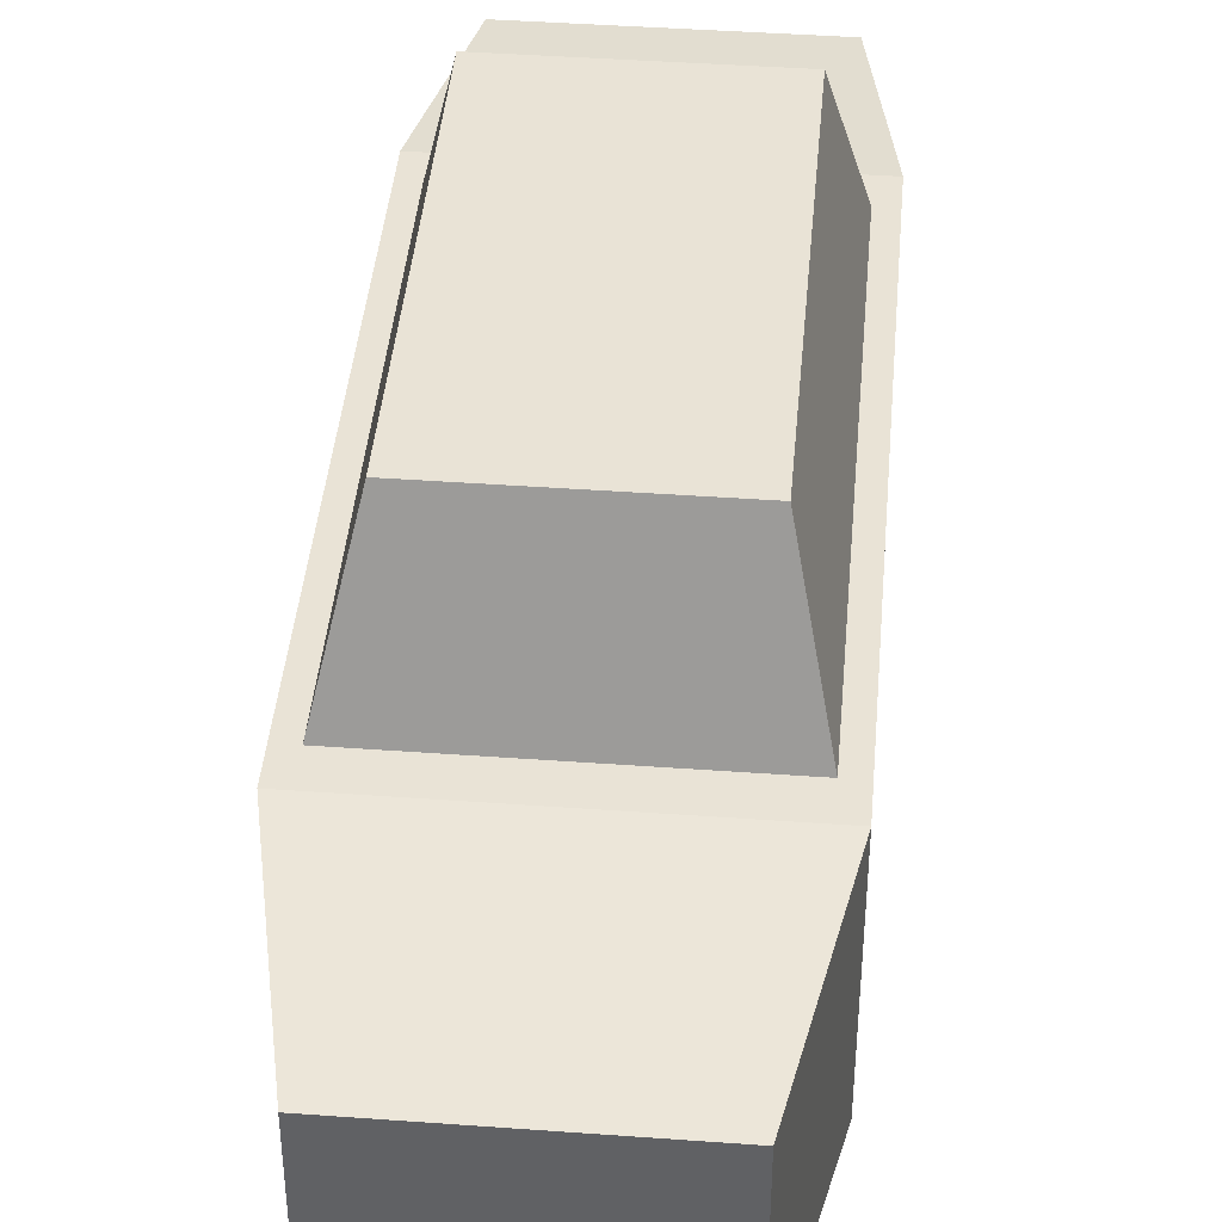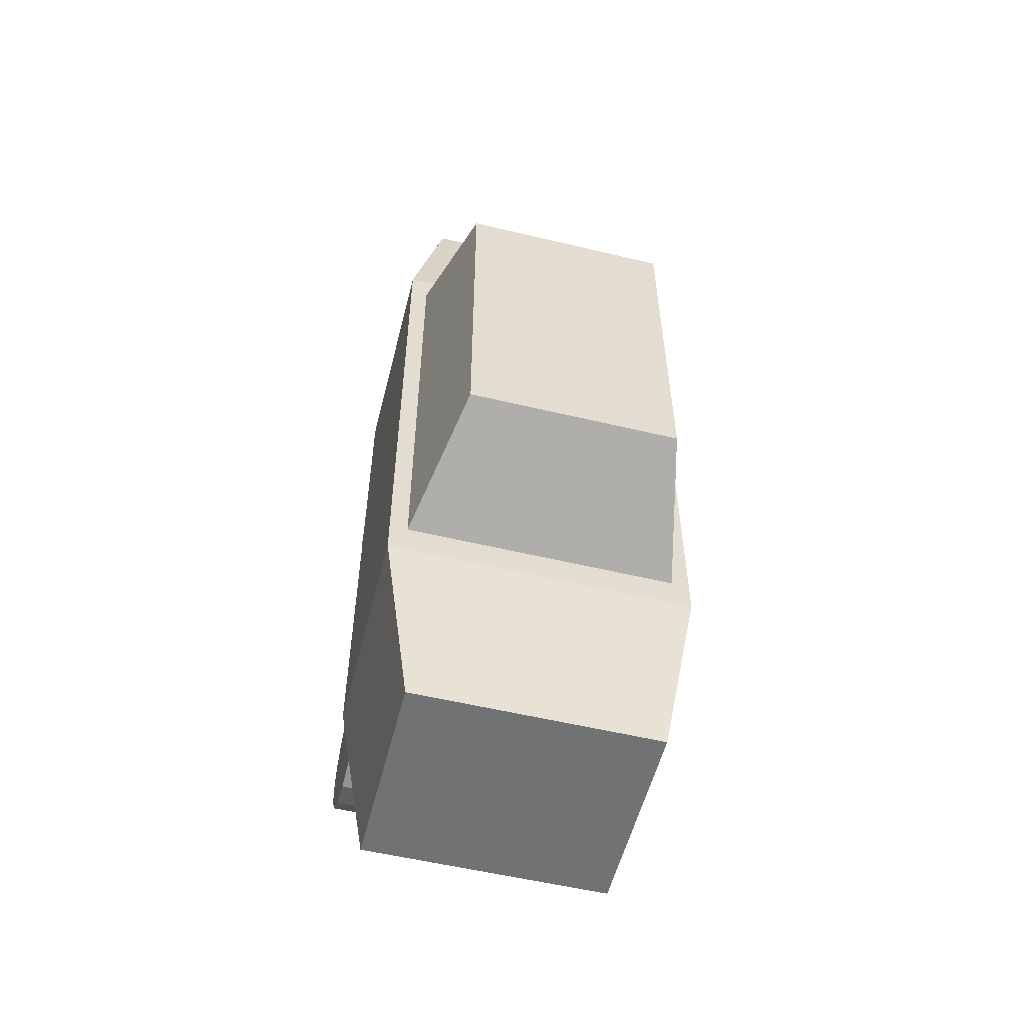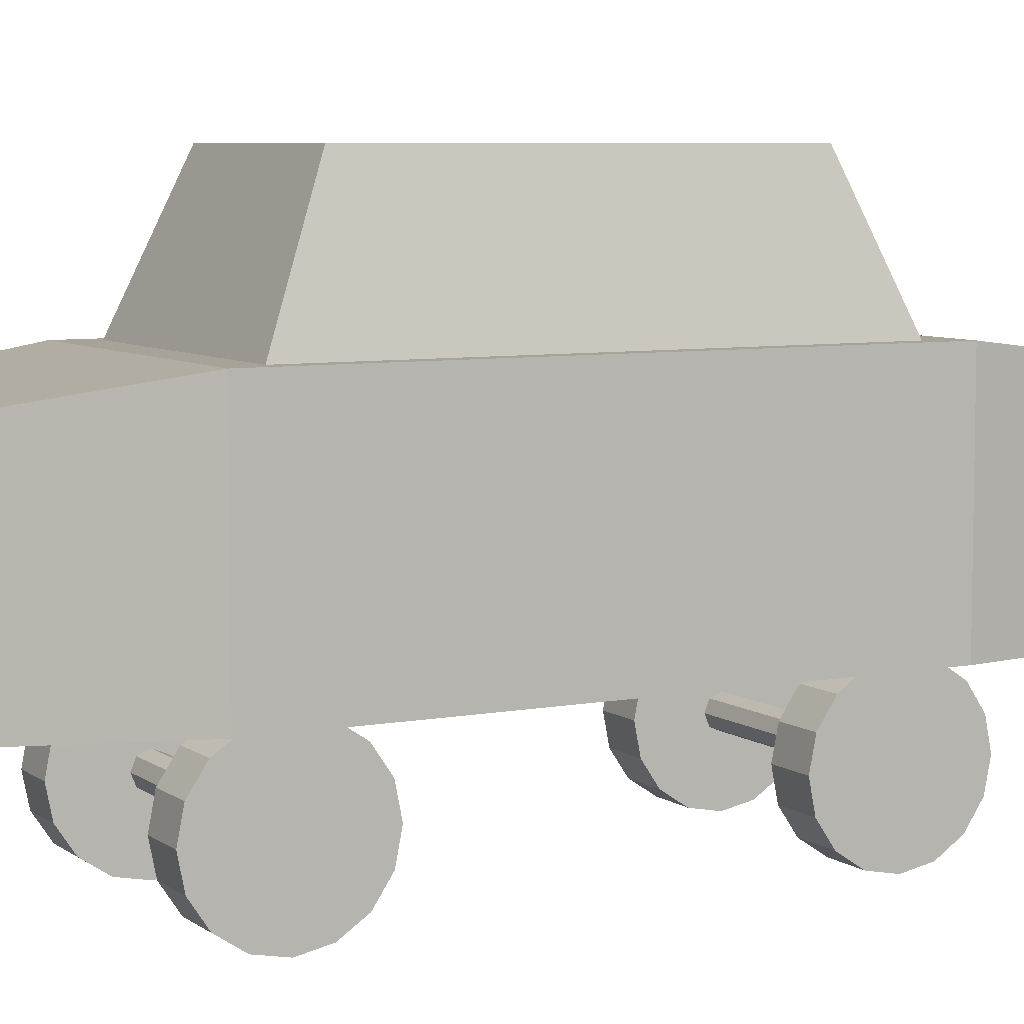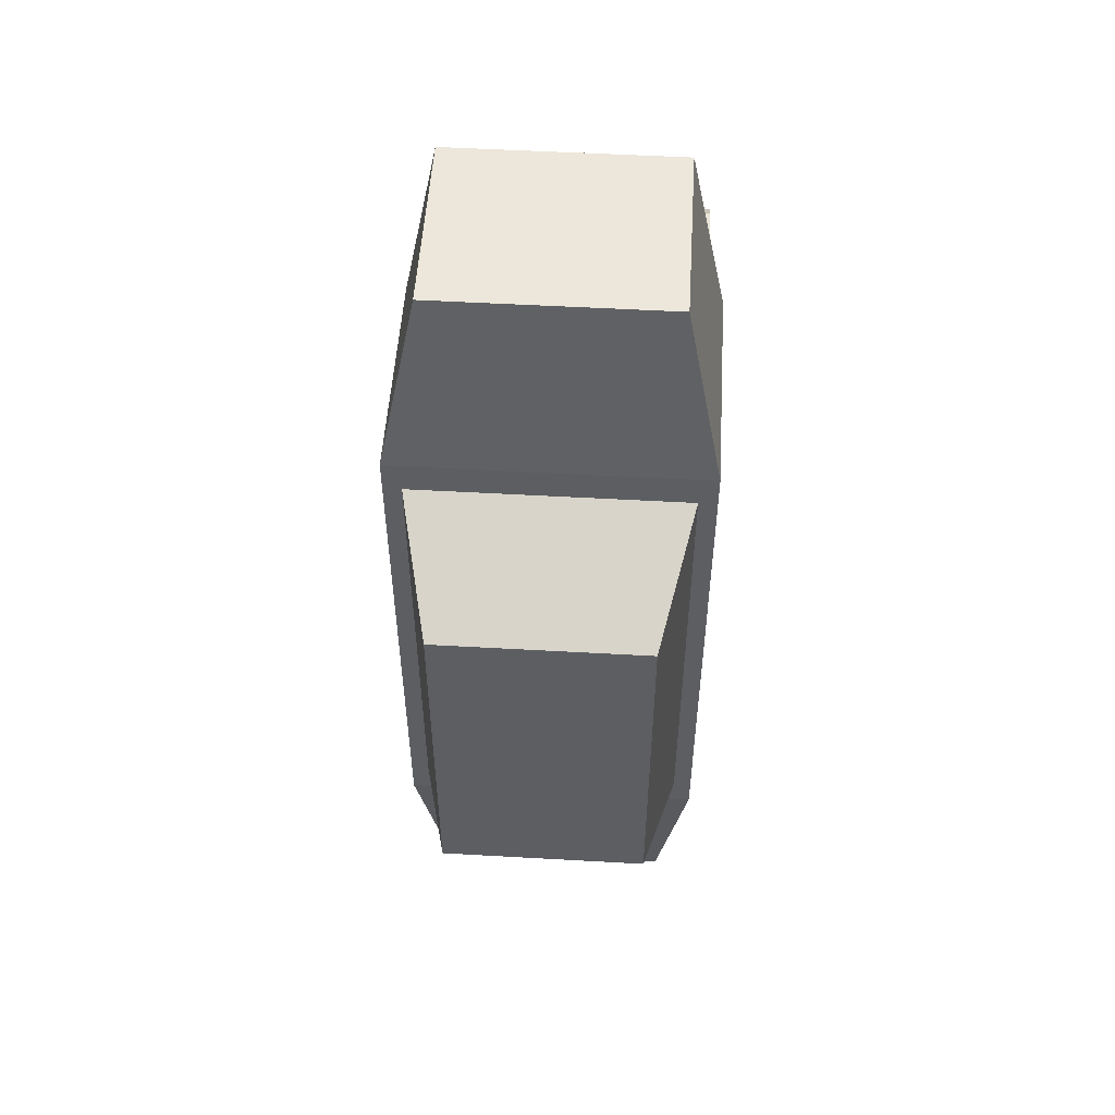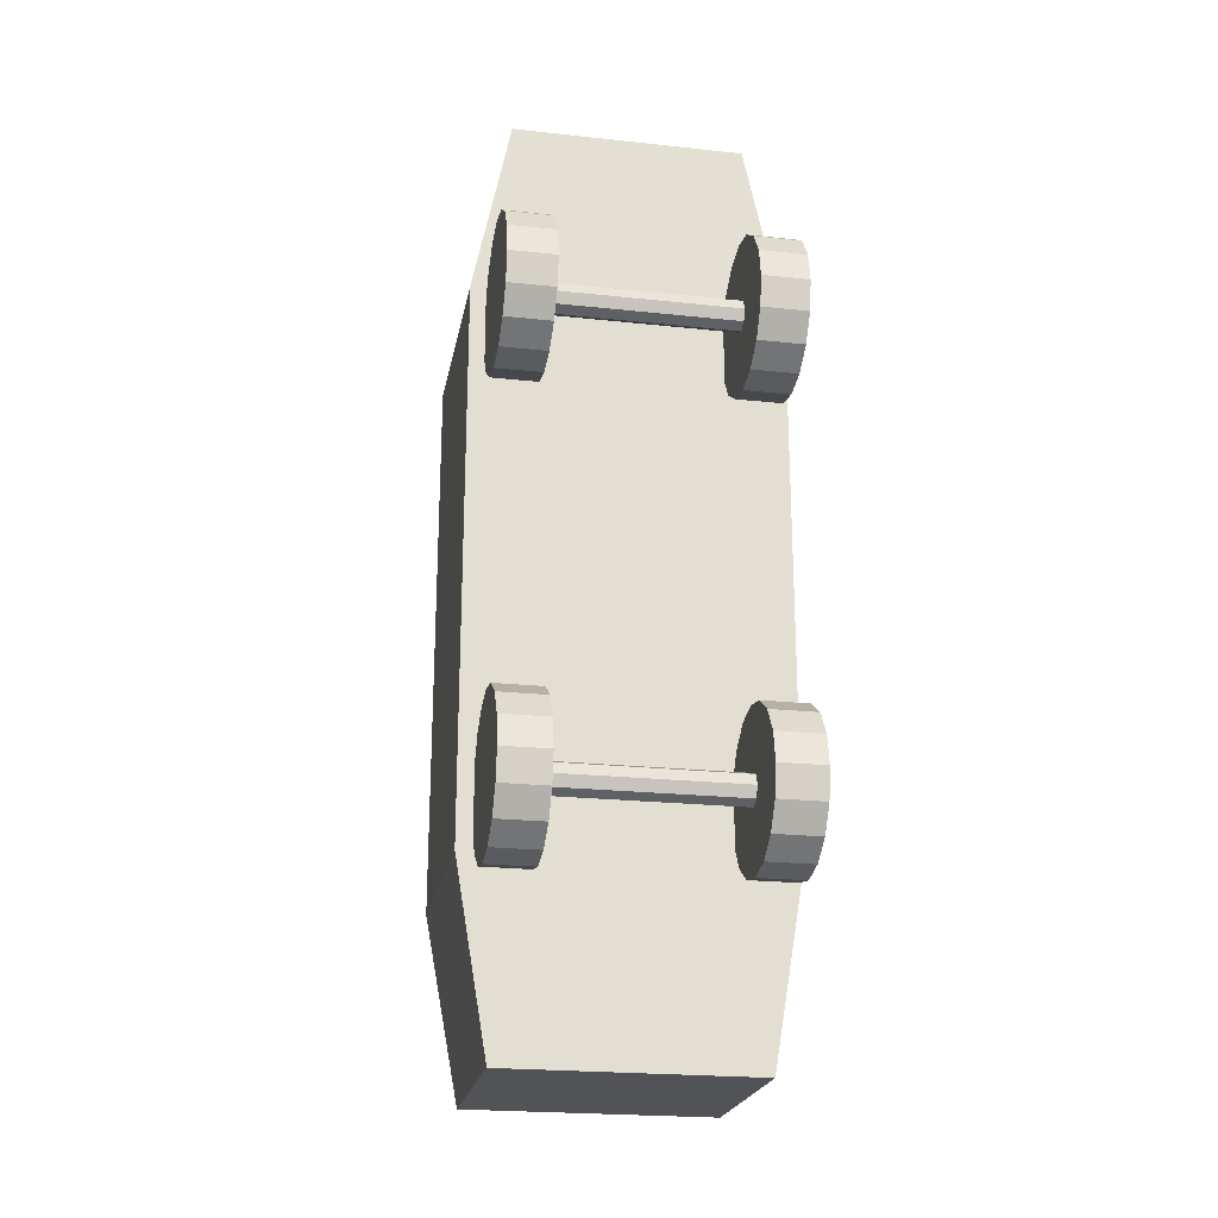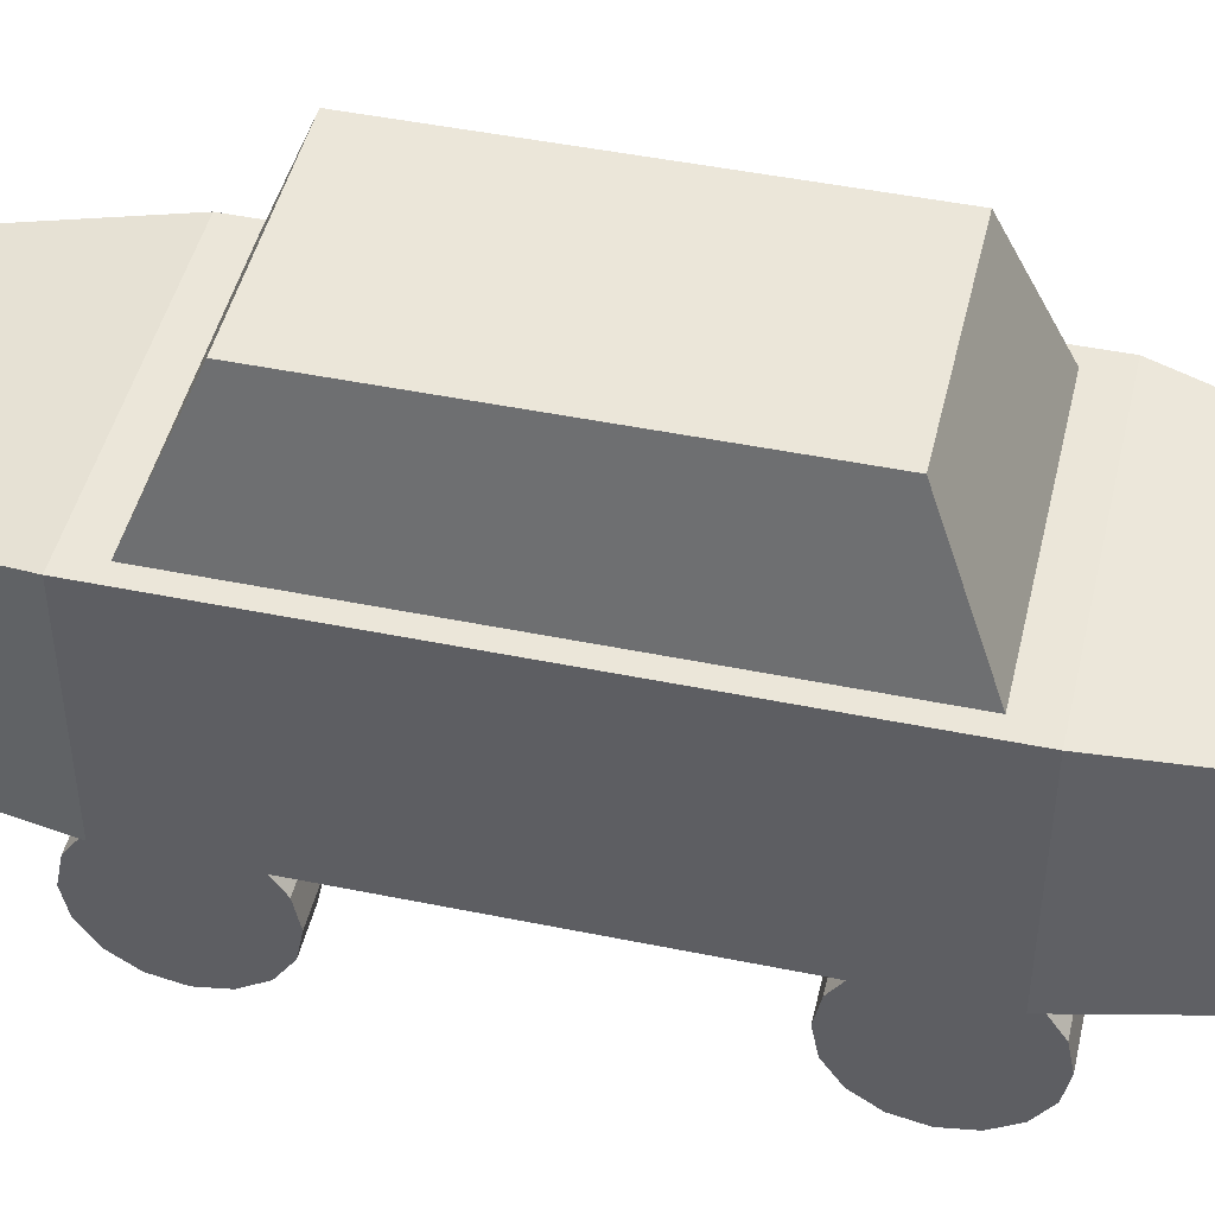
<metadata>
{"format":"obj","ext":"obj","renderer":"f3d","projection":"perspective","resolution":1024,"background":"white","views":[{"elev":42.2,"azim":5.0,"up":"+Y"},{"elev":-55.4,"azim":165.9,"up":"+Z"},{"elev":6.8,"azim":61.4,"up":"+Y"},{"elev":52.3,"azim":-176.5,"up":"+Z"},{"elev":-22.4,"azim":-10.6,"up":"+Z"},{"elev":46.7,"azim":-76.9,"up":"+Y"}]}
</metadata>
<code>
o Cube_Cube.001
v -0.7549 0.9695 3
v -0.7549 2.223 3
v -0.7966 0.9391 -3
v -0.7966 2.254 -3
v 0.7549 0.9695 3
v 0.7549 2.223 3
v 0.7966 0.9391 -3
v 0.7966 2.254 -3
v -1 2.402 1.8
v -1 2.402 0.6
v -1 2.402 -0.6
v -1 2.402 -1.8
v -1 0.9439 -1.8
v -1 0.9439 -0.6
v -1 0.9439 0.6
v -1 0.9439 1.8
v 1 2.402 -1.8
v 1 2.402 -0.6
v 1 2.402 0.6
v 1 2.402 1.8
v 1 0.9439 1.8
v 1 0.9439 0.6
v 1 0.9439 -0.6
v 1 0.9439 -1.8
v -0.8822 2.402 1.588
v -0.8822 2.402 0.5293
v -0.8822 2.402 -0.5293
v -0.8822 2.402 -1.588
v 0.8822 2.402 -1.588
v 0.8822 2.402 -0.5293
v 0.8822 2.402 0.5293
v 0.8822 2.402 1.588
v -0.6818 3.269 1.227
v -0.6818 3.269 0.4091
v -0.6818 3.269 -0.4091
v -0.6818 3.269 -1.227
v 0.6818 3.269 -1.227
v 0.6818 3.269 -0.4091
v 0.6818 3.269 0.4091
v 0.6818 3.269 1.227
v 0.9 0.5 1
v 0.9 0.6913 1.038
v 0.9 0.8536 1.146
v 0.9 0.9619 1.309
v 0.9 1 1.5
v 0.9 0.9619 1.691
v 0.9 0.8536 1.854
v 0.9 0.6913 1.962
v 0.9 0.5 2
v 0.9 0.3087 1.962
v 0.9 0.1464 1.854
v 0.9 0.03806 1.691
v 0.9 0 1.5
v 0.9 0.03806 1.309
v 0.9 0.1464 1.146
v 0.9 0.3087 1.038
v -0.9 0.5 1
v -0.9 0.6913 1.038
v -0.9 0.8536 1.146
v -0.9 0.9619 1.309
v -0.9 1 1.5
v -0.9 0.9619 1.691
v -0.9 0.8536 1.854
v -0.9 0.6913 1.962
v -0.9 0.5 2
v -0.9 0.3087 1.962
v -0.9 0.1464 1.854
v -0.9 0.03806 1.691
v -0.9 0 1.5
v -0.9 0.03806 1.309
v -0.9 0.1464 1.146
v -0.9 0.3087 1.038
v 0.9 0.5 -2
v 0.9 0.6913 -1.962
v 0.9 0.8536 -1.854
v 0.9 0.9619 -1.691
v 0.9 1 -1.5
v 0.9 0.9619 -1.309
v 0.9 0.8536 -1.146
v 0.9 0.6913 -1.038
v 0.9 0.5 -1
v 0.9 0.3087 -1.038
v 0.9 0.1464 -1.146
v 0.9 0.03806 -1.309
v 0.9 0 -1.5
v 0.9 0.03806 -1.691
v 0.9 0.1464 -1.854
v 0.9 0.3087 -1.962
v -0.9 0.5 -2
v -0.9 0.6913 -1.962
v -0.9 0.8536 -1.854
v -0.9 0.9619 -1.691
v -0.9 1 -1.5
v -0.9 0.9619 -1.309
v -0.9 0.8536 -1.146
v -0.9 0.6913 -1.038
v -0.9 0.5 -1
v -0.9 0.3087 -1.038
v -0.9 0.1464 -1.146
v -0.9 0.03806 -1.309
v -0.9 0 -1.5
v -0.9 0.03806 -1.691
v -0.9 0.1464 -1.854
v -0.9 0.3087 -1.962
v 0.6 0.6913 1.038
v 0.6 0.5 1
v 0.6 0.8536 1.146
v 0.6 0.9619 1.309
v 0.6 1 1.5
v 0.6 0.9619 1.691
v 0.6 0.8536 1.854
v 0.6 0.6913 1.962
v 0.6 0.5 2
v 0.6 0.3087 1.962
v 0.6 0.1464 1.854
v 0.6 0.03806 1.691
v 0.6 0 1.5
v 0.6 0.03806 1.309
v 0.6 0.1464 1.146
v 0.6 0.3087 1.038
v 0.6 0.6913 -1.962
v 0.6 0.5 -2
v 0.6 0.8536 -1.854
v 0.6 0.9619 -1.691
v 0.6 1 -1.5
v 0.6 0.9619 -1.309
v 0.6 0.8536 -1.146
v 0.6 0.6913 -1.038
v 0.6 0.5 -1
v 0.6 0.3087 -1.038
v 0.6 0.1464 -1.146
v 0.6 0.03806 -1.309
v 0.6 0 -1.5
v 0.6 0.03806 -1.691
v 0.6 0.1464 -1.854
v 0.6 0.3087 -1.962
v -0.6 0.6913 1.038
v -0.6 0.5 1
v -0.6 0.8536 1.146
v -0.6 0.9619 1.309
v -0.6 1 1.5
v -0.6 0.9619 1.691
v -0.6 0.8536 1.854
v -0.6 0.6913 1.962
v -0.6 0.5 2
v -0.6 0.3087 1.962
v -0.6 0.1464 1.854
v -0.6 0.03806 1.691
v -0.6 0 1.5
v -0.6 0.03806 1.309
v -0.6 0.1464 1.146
v -0.6 0.3087 1.038
v -0.6 0.6913 -1.962
v -0.6 0.5 -2
v -0.6 0.8536 -1.854
v -0.6 0.9619 -1.691
v -0.6 1 -1.5
v -0.6 0.9619 -1.309
v -0.6 0.8536 -1.146
v -0.6 0.6913 -1.038
v -0.6 0.5 -1
v -0.6 0.3087 -1.038
v -0.6 0.1464 -1.146
v -0.6 0.03806 -1.309
v -0.6 0 -1.5
v -0.6 0.03806 -1.691
v -0.6 0.1464 -1.854
v -0.6 0.3087 -1.962
v -0.6674 0.5 -1.6
v 0.6674 0.5 -1.6
v -0.6674 0.4293 -1.571
v 0.6674 0.4293 -1.571
v -0.6674 0.4 -1.5
v 0.6674 0.4 -1.5
v -0.6674 0.4293 -1.429
v 0.6674 0.4293 -1.429
v -0.6674 0.5 -1.4
v 0.6674 0.5 -1.4
v -0.6674 0.5707 -1.429
v 0.6674 0.5707 -1.429
v -0.6674 0.6 -1.5
v 0.6674 0.6 -1.5
v -0.6674 0.5707 -1.571
v 0.6674 0.5707 -1.571
v -0.6674 0.5 1.4
v 0.6674 0.5 1.4
v -0.6674 0.4293 1.429
v 0.6674 0.4293 1.429
v -0.6674 0.4 1.5
v 0.6674 0.4 1.5
v -0.6674 0.4293 1.571
v 0.6674 0.4293 1.571
v -0.6674 0.5 1.6
v 0.6674 0.5 1.6
v -0.6674 0.5707 1.571
v 0.6674 0.5707 1.571
v -0.6674 0.6 1.5
v 0.6674 0.6 1.5
v -0.6674 0.5707 1.429
v 0.6674 0.5707 1.429
f 4 13 12
f 8 3 4
f 6 21 20
f 2 5 6
f 3 24 13
f 17 4 12
f 20 2 6
f 10 27 11
f 12 29 17
f 18 31 19
f 16 5 1
f 15 21 16
f 14 22 15
f 13 23 14
f 8 24 7
f 18 24 17
f 19 23 18
f 20 22 19
f 2 16 1
f 10 16 9
f 11 15 10
f 12 14 11
f 31 40 32
f 28 37 29
f 26 33 34
f 19 32 20
f 18 29 30
f 20 25 9
f 11 28 12
f 10 25 26
f 39 33 40
f 38 34 39
f 37 35 38
f 30 37 38
f 26 35 27
f 32 33 25
f 30 39 31
f 27 36 28
f 50 46 42
f 64 62 58
f 80 78 74
f 96 94 90
f 114 116 120
f 130 132 136
f 42 106 41
f 56 119 55
f 83 130 82
f 43 105 42
f 41 120 56
f 84 131 83
f 44 107 43
f 85 132 84
f 45 108 44
f 86 133 85
f 46 109 45
f 87 134 86
f 47 110 46
f 74 122 73
f 88 135 87
f 48 111 47
f 75 121 74
f 73 136 88
f 49 112 48
f 76 123 75
f 49 114 113
f 77 124 76
f 51 114 50
f 78 125 77
f 52 115 51
f 79 126 78
f 53 116 52
f 80 127 79
f 54 117 53
f 81 128 80
f 55 118 54
f 81 130 129
f 144 148 152
f 162 164 168
f 69 148 68
f 96 159 95
f 70 149 69
f 97 160 96
f 71 150 70
f 98 161 97
f 58 138 57
f 72 151 71
f 99 162 98
f 59 137 58
f 72 138 152
f 100 163 99
f 60 139 59
f 101 164 100
f 61 140 60
f 102 165 101
f 62 141 61
f 103 166 102
f 63 142 62
f 90 154 89
f 104 167 103
f 64 143 63
f 91 153 90
f 104 154 168
f 65 144 64
f 92 155 91
f 66 145 65
f 93 156 92
f 67 146 66
f 94 157 93
f 68 147 67
f 95 158 94
f 170 171 169
f 172 173 171
f 173 176 175
f 176 177 175
f 178 179 177
f 180 181 179
f 182 178 170
f 182 183 181
f 184 169 183
f 175 181 183
f 186 187 185
f 188 189 187
f 189 192 191
f 192 193 191
f 194 195 193
f 196 197 195
f 198 194 186
f 198 199 197
f 200 185 199
f 193 195 199
f 4 3 13
f 8 7 3
f 6 5 21
f 2 1 5
f 3 7 24
f 17 8 4
f 20 9 2
f 10 26 27
f 12 28 29
f 18 30 31
f 16 21 5
f 15 22 21
f 14 23 22
f 13 24 23
f 8 17 24
f 18 23 24
f 19 22 23
f 20 21 22
f 2 9 16
f 10 15 16
f 11 14 15
f 12 13 14
f 31 39 40
f 28 36 37
f 26 25 33
f 19 31 32
f 18 17 29
f 20 32 25
f 11 27 28
f 10 9 25
f 39 34 33
f 38 35 34
f 37 36 35
f 30 29 37
f 26 34 35
f 32 40 33
f 30 38 39
f 27 35 36
f 42 41 56
f 56 55 54
f 54 53 52
f 52 51 54
f 50 49 48
f 48 47 46
f 46 45 42
f 44 43 42
f 42 56 54
f 54 51 50
f 50 48 46
f 45 44 42
f 42 54 50
f 58 57 72
f 72 71 70
f 70 69 68
f 68 67 70
f 66 65 64
f 64 63 62
f 62 61 58
f 60 59 58
f 58 72 66
f 70 67 66
f 66 64 58
f 61 60 58
f 72 70 66
f 74 73 88
f 88 87 86
f 86 85 84
f 84 83 86
f 82 81 80
f 80 79 78
f 78 77 76
f 76 75 74
f 74 88 86
f 86 83 82
f 82 80 74
f 78 76 74
f 74 86 82
f 90 89 104
f 104 103 102
f 102 101 100
f 100 99 102
f 98 97 96
f 96 95 94
f 94 93 92
f 92 91 90
f 90 104 98
f 102 99 98
f 98 96 90
f 94 92 90
f 104 102 98
f 120 106 105
f 105 107 108
f 108 109 112
f 110 111 112
f 112 113 114
f 114 115 116
f 116 117 120
f 118 119 120
f 120 105 108
f 109 110 112
f 112 114 120
f 117 118 120
f 120 108 112
f 136 122 121
f 121 123 124
f 124 125 126
f 126 127 128
f 128 129 130
f 130 131 132
f 132 133 134
f 134 135 132
f 136 121 124
f 124 126 128
f 128 130 136
f 132 135 136
f 136 124 128
f 42 105 106
f 56 120 119
f 83 131 130
f 43 107 105
f 41 106 120
f 84 132 131
f 44 108 107
f 85 133 132
f 45 109 108
f 86 134 133
f 46 110 109
f 87 135 134
f 47 111 110
f 74 121 122
f 88 136 135
f 48 112 111
f 75 123 121
f 73 122 136
f 49 113 112
f 76 124 123
f 49 50 114
f 77 125 124
f 51 115 114
f 78 126 125
f 52 116 115
f 79 127 126
f 53 117 116
f 80 128 127
f 54 118 117
f 81 129 128
f 55 119 118
f 81 82 130
f 152 138 137
f 137 139 152
f 140 141 142
f 142 143 144
f 144 145 146
f 146 147 144
f 148 149 152
f 150 151 152
f 152 139 140
f 140 142 144
f 144 147 148
f 149 150 152
f 152 140 144
f 168 154 153
f 153 155 156
f 156 157 160
f 158 159 160
f 160 161 162
f 162 163 164
f 164 165 166
f 166 167 164
f 168 153 156
f 157 158 160
f 160 162 168
f 164 167 168
f 168 156 160
f 69 149 148
f 96 160 159
f 70 150 149
f 97 161 160
f 71 151 150
f 98 162 161
f 58 137 138
f 72 152 151
f 99 163 162
f 59 139 137
f 72 57 138
f 100 164 163
f 60 140 139
f 101 165 164
f 61 141 140
f 102 166 165
f 62 142 141
f 103 167 166
f 63 143 142
f 90 153 154
f 104 168 167
f 64 144 143
f 91 155 153
f 104 89 154
f 65 145 144
f 92 156 155
f 66 146 145
f 93 157 156
f 67 147 146
f 94 158 157
f 68 148 147
f 95 159 158
f 170 172 171
f 172 174 173
f 173 174 176
f 176 178 177
f 178 180 179
f 180 182 181
f 174 172 170
f 170 184 182
f 182 180 178
f 178 176 174
f 174 170 178
f 182 184 183
f 184 170 169
f 183 169 175
f 171 173 175
f 175 177 179
f 179 181 175
f 169 171 175
f 186 188 187
f 188 190 189
f 189 190 192
f 192 194 193
f 194 196 195
f 196 198 197
f 190 188 186
f 186 200 198
f 198 196 194
f 194 192 190
f 190 186 194
f 198 200 199
f 200 186 185
f 199 185 191
f 187 189 191
f 191 193 199
f 195 197 199
f 185 187 191

</code>
